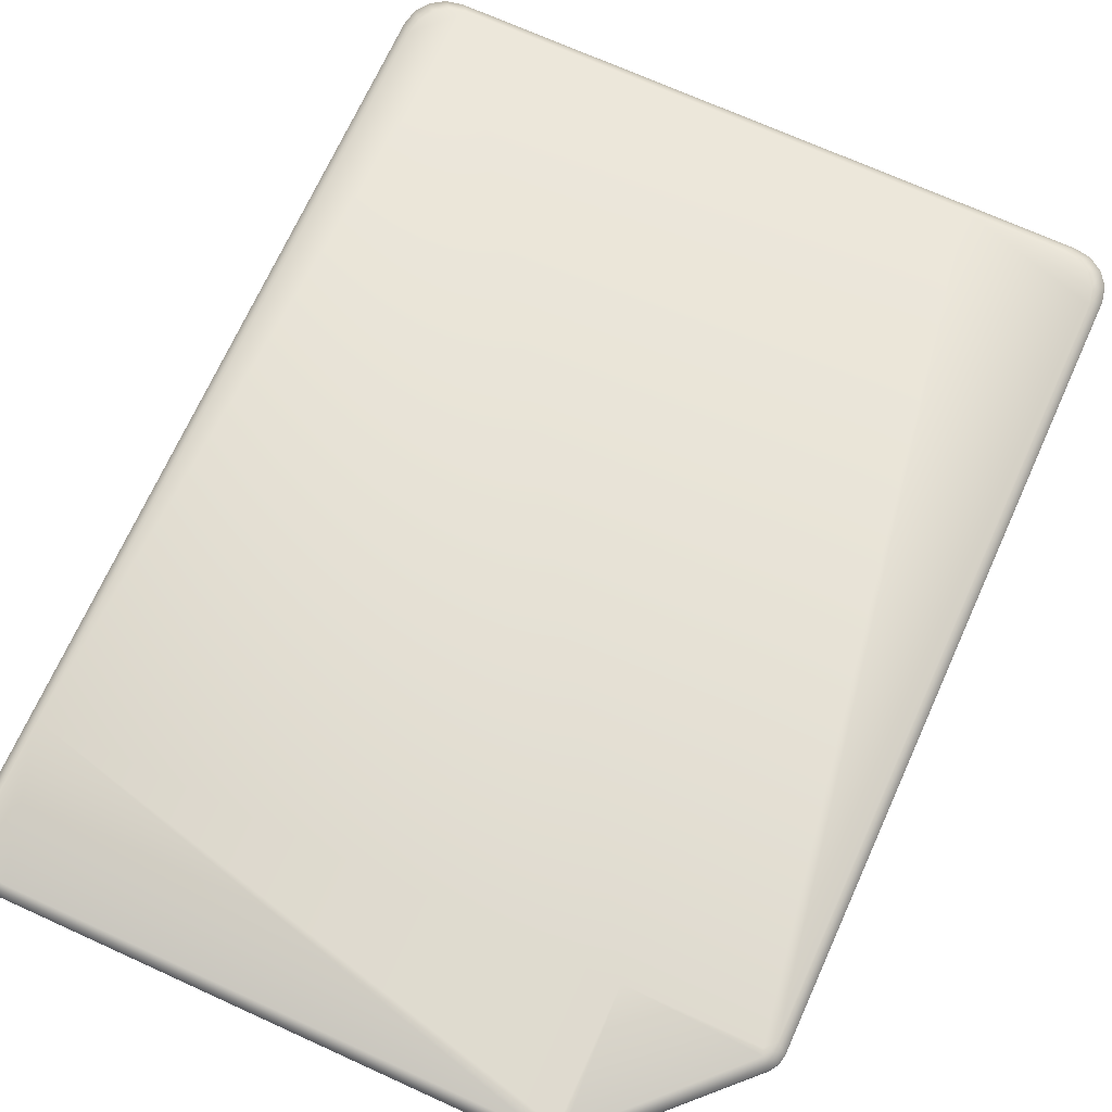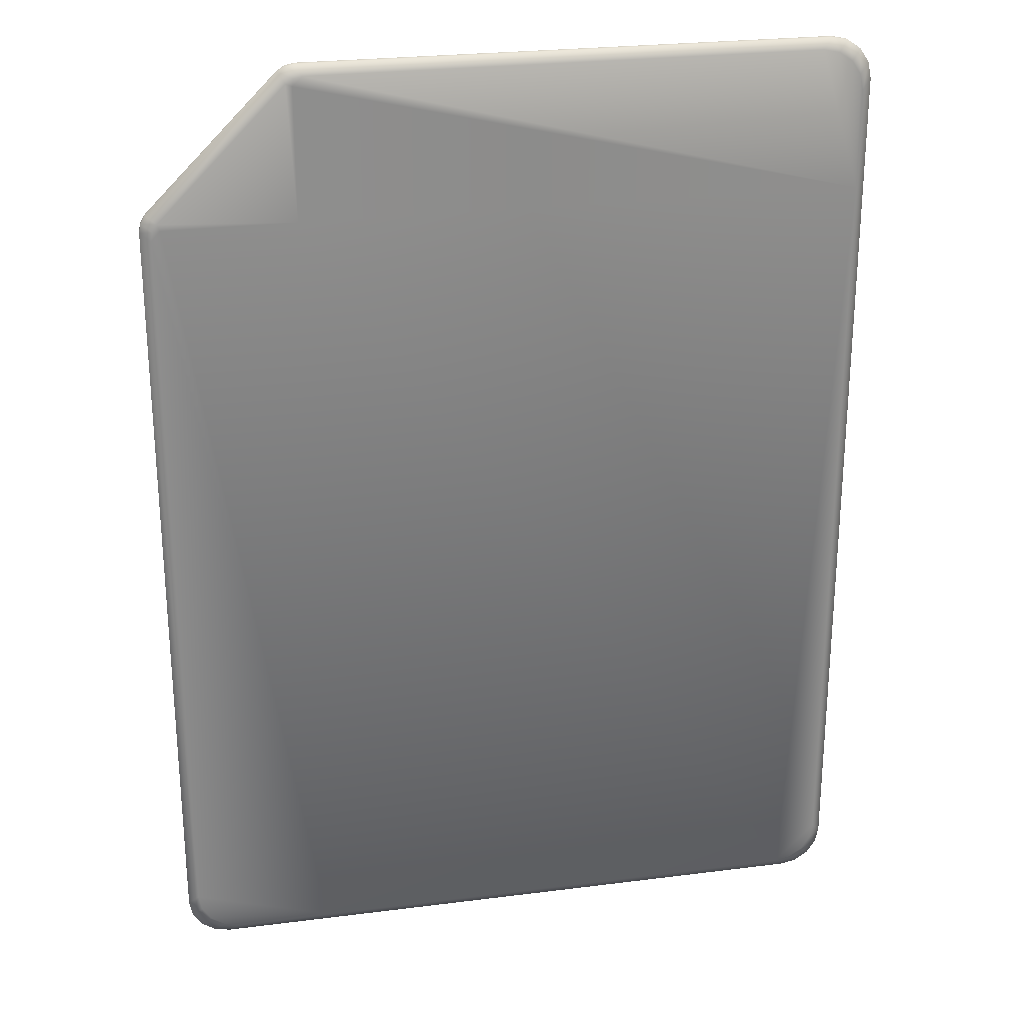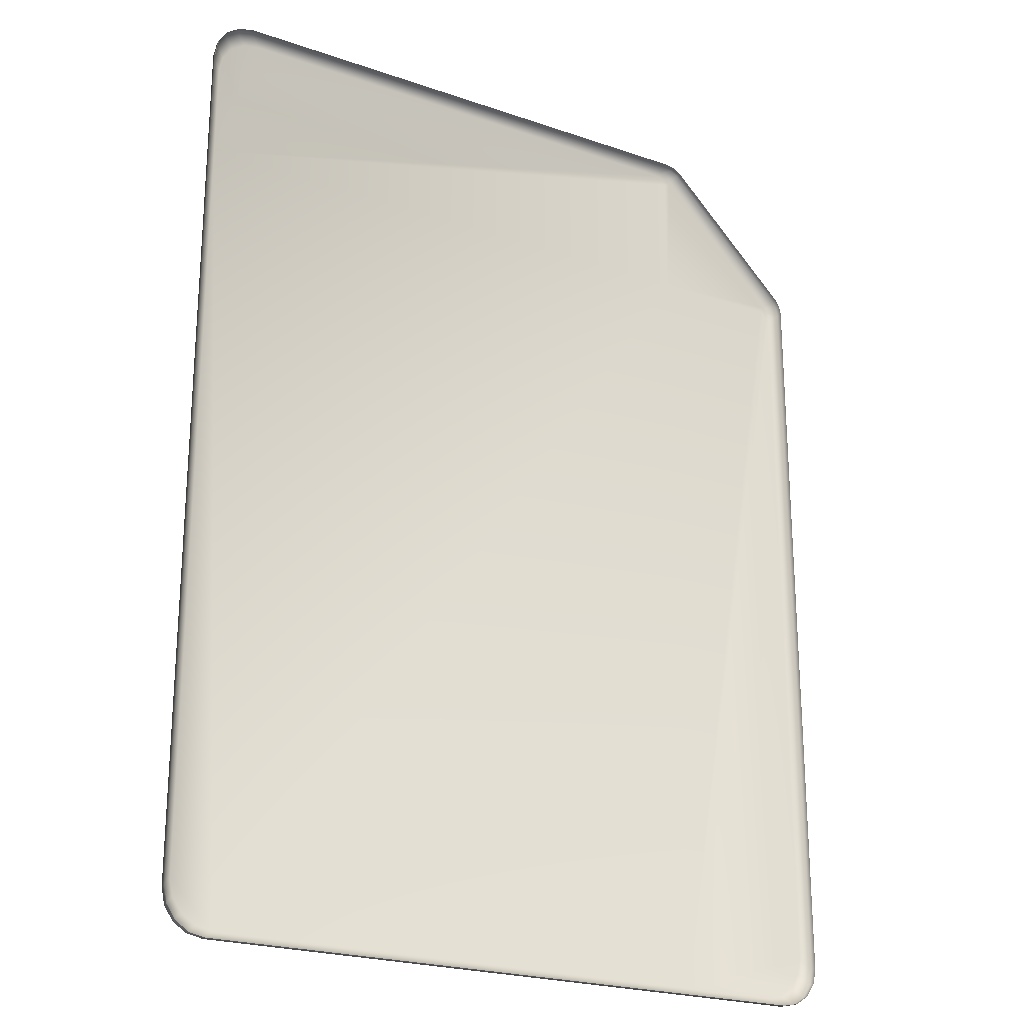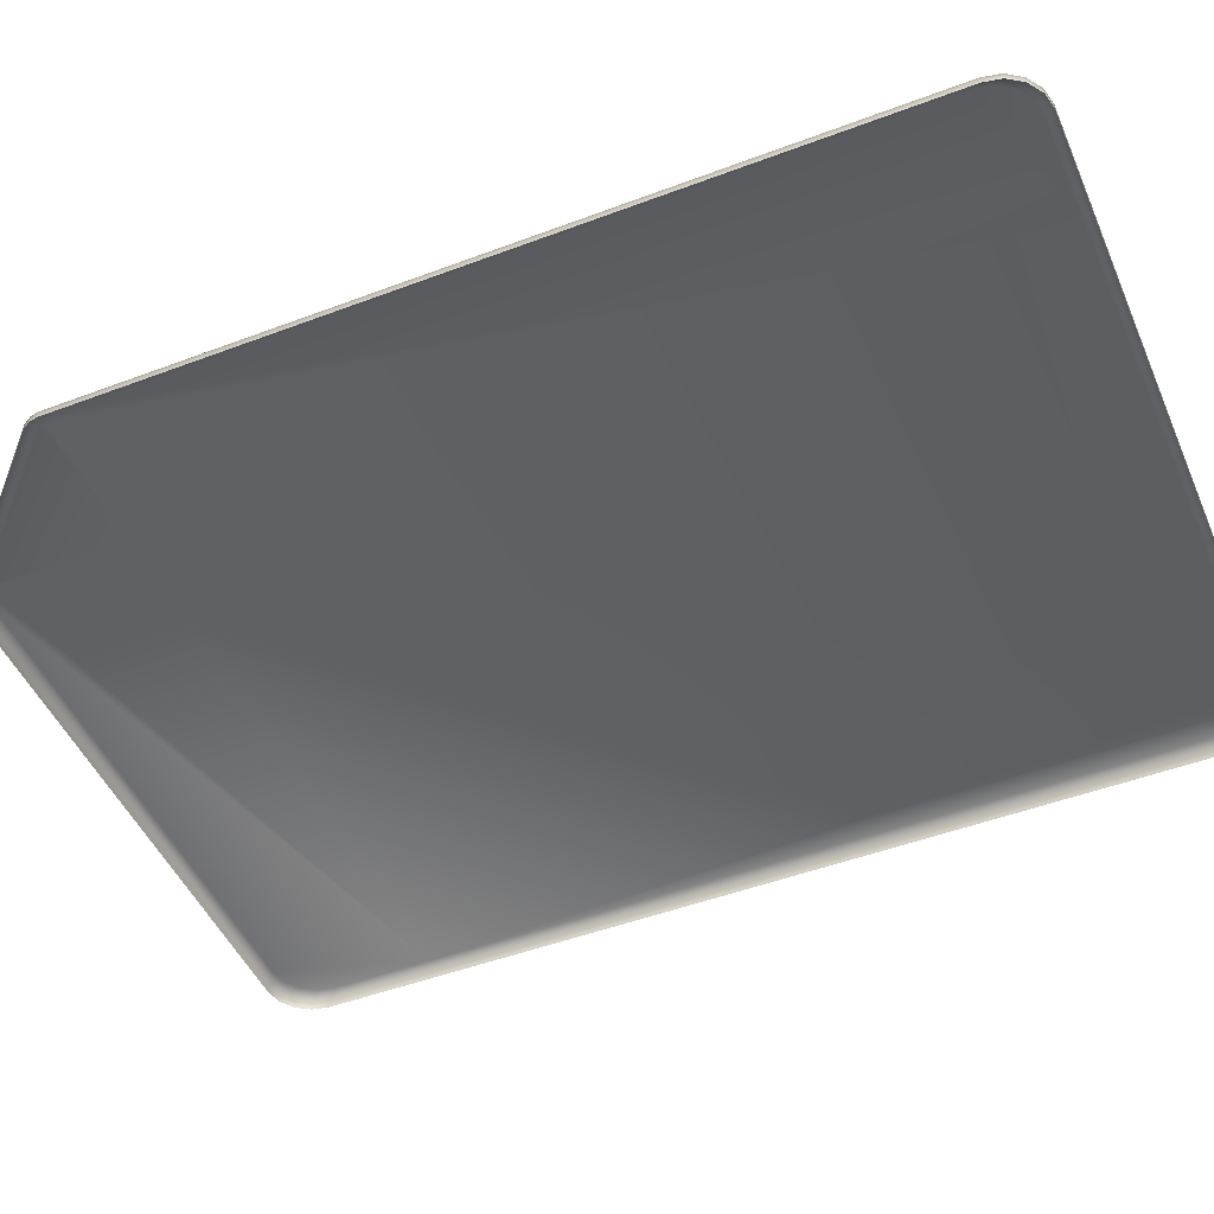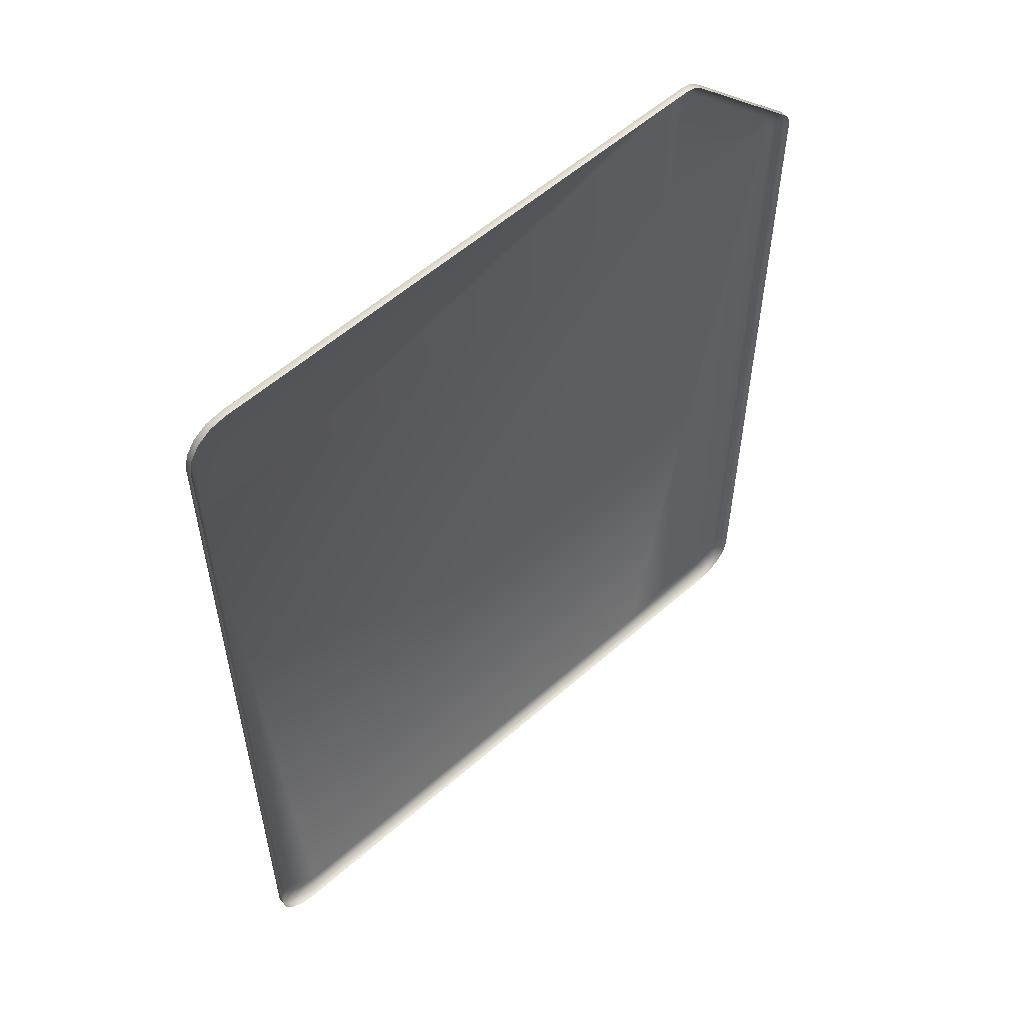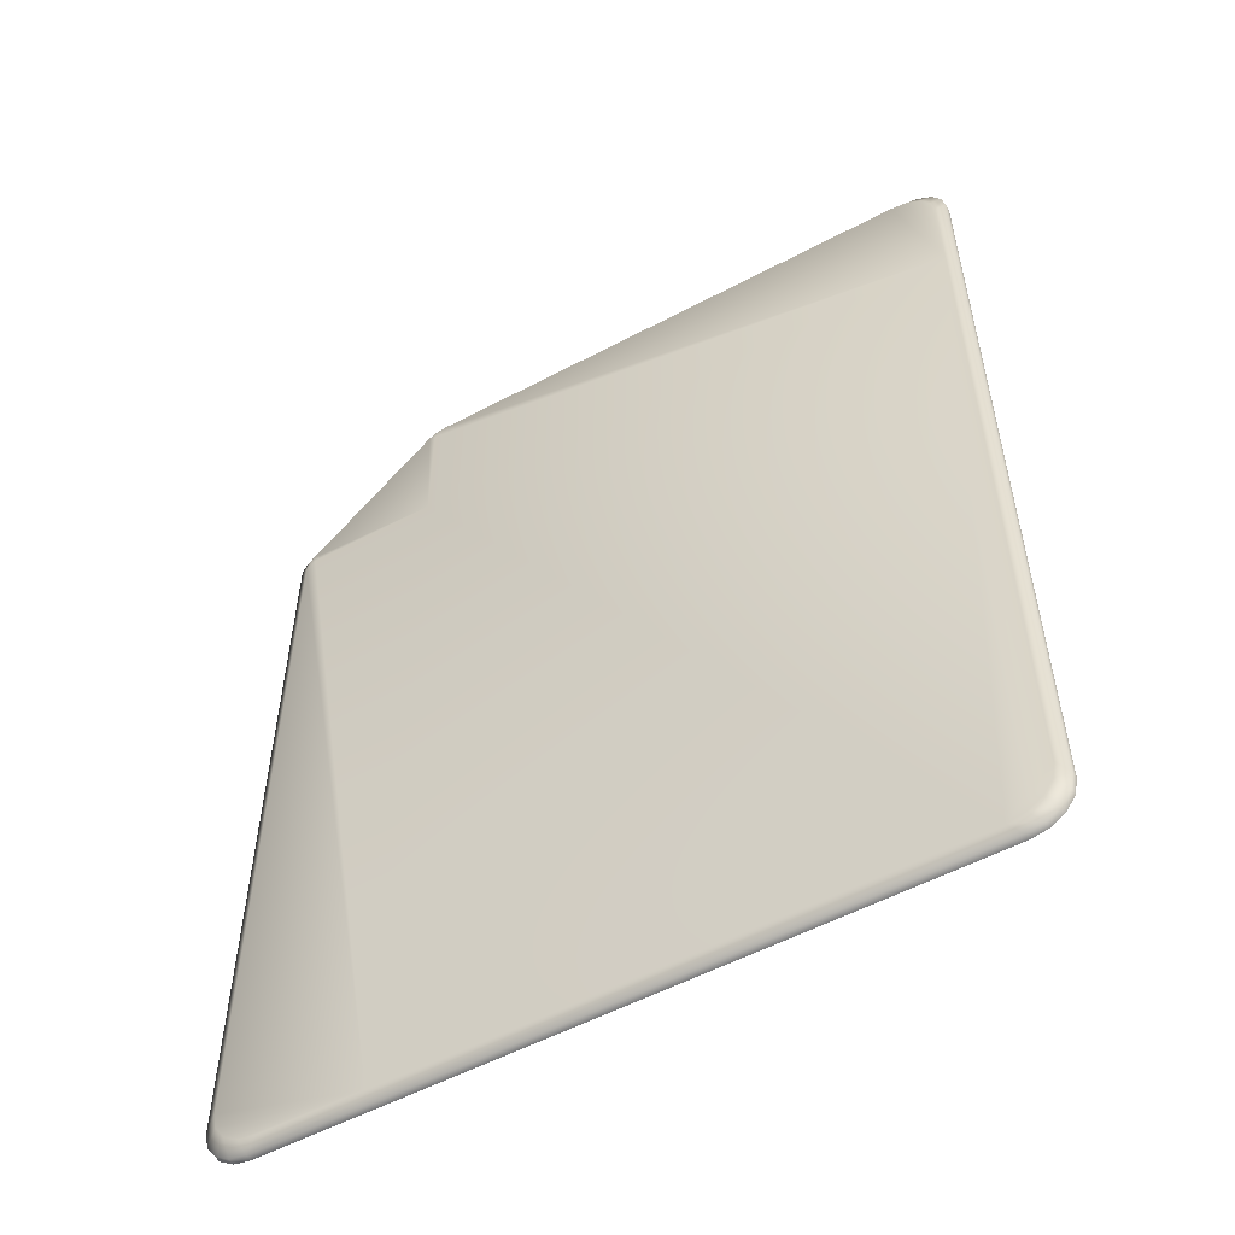
<metadata>
{"format":"obj","ext":"obj","renderer":"f3d","projection":"perspective","resolution":1024,"background":"white","views":[{"elev":70.7,"azim":-155.6,"up":"+Z"},{"elev":25.4,"azim":-11.6,"up":"+Y"},{"elev":-23.0,"azim":149.6,"up":"+Y"},{"elev":-47.9,"azim":-67.0,"up":"+Z"},{"elev":57.0,"azim":137.5,"up":"+Y"},{"elev":-55.1,"azim":29.2,"up":"+Y"}]}
</metadata>
<code>
o cut_edge
v -0.45 -1 -0.01273
v -0.4505 -1 0.000807
v -0.4374 -0.979 0.01396
v 0.75 0.7 -0.01273
v 0.7495 0.7 0.000807
v 0.729 0.6853 0.01396
v -0.4374 0.6853 0.01396
v -0.6623 -1 -0.01273
v -0.75 -0.9127 -0.01273
v -0.6958 -0.9934 -0.01273
v -0.7243 -0.9744 -0.01273
v -0.7433 -0.9461 -0.01273
v 0.6628 1 -0.01273
v 0.75 0.9124 -0.01273
v 0.6962 0.9933 -0.01273
v 0.7245 0.9743 -0.01273
v 0.7434 0.9459 -0.01273
v 0.75 -0.9124 -0.01273
v 0.6628 -1 -0.01273
v 0.7434 -0.9459 -0.01273
v 0.7245 -0.9743 -0.01273
v 0.6962 -0.9933 -0.01273
v -0.729 -0.8909 0.01396
v -0.6403 -0.979 0.01396
v -0.7223 -0.9246 0.01396
v -0.7031 -0.9532 0.01396
v -0.6743 -0.9723 0.01396
v 0.6409 -0.979 0.01396
v 0.729 -0.8904 0.01396
v 0.6746 -0.9723 0.01396
v 0.7032 -0.9531 0.01396
v 0.7223 -0.9244 0.01396
v 0.729 0.8904 0.01396
v 0.6409 0.979 0.01396
v 0.7223 0.9244 0.01396
v 0.7032 0.9531 0.01396
v 0.6746 0.9723 0.01396
v -0.6624 -1 0.000807
v -0.7505 -0.9124 0.000807
v -0.6961 -0.9933 0.000807
v -0.7247 -0.9743 0.000807
v -0.7438 -0.9459 0.000807
v 0.6619 1 0.000807
v 0.7495 0.912 0.000807
v 0.6954 0.9933 0.000807
v 0.7238 0.9742 0.000807
v 0.7428 0.9457 0.000807
v 0.7495 -0.912 0.000807
v 0.6619 -1 0.000807
v 0.7428 -0.9457 0.000807
v 0.7238 -0.9742 0.000807
v 0.6954 -0.9933 0.000807
v -0.4637 0.9863 -0.01273
v -0.4298 1 -0.01273
v -0.4481 0.996 -0.01273
v -0.4303 1 0.000807
v -0.4642 0.9863 0.000807
v -0.4486 0.996 0.000807
v -0.4171 0.979 0.01396
v -0.451 0.9653 0.01396
v -0.4374 0.9599 0.01396
v -0.4355 0.975 0.01396
v -0.75 0.6796 -0.01273
v -0.7364 0.7136 -0.01273
v -0.746 0.698 -0.01273
v -0.7505 0.6796 0.000807
v -0.7369 0.7136 0.000807
v -0.7465 0.698 0.000807
v -0.7155 0.699 0.01396
v -0.729 0.6649 0.01396
v -0.7099 0.6853 0.01396
v -0.7251 0.6833 0.01396
f 19 49 2 1
f 14 44 5 4
f 33 6 5 44
f 9 39 66 63
f 6 29 48 5
f 3 7 71 70 23 25 26 27 24
f 4 5 48 18
f 28 3 2 49
f 1 2 38 8
f 7 61 60 69 71
f 3 24 38 2
f 28 30 31 32 29 6 7 3
f 57 67 69 60
f 6 33 35 36 37 34 59 61 7
f 59 34 43 56
f 13 54 56 43
f 44 14 17 47
f 47 17 16 46
f 46 16 15 45
f 45 15 13 43
f 49 19 22 52
f 52 22 21 51
f 51 21 20 50
f 50 20 18 48
f 39 9 12 42
f 42 12 11 41
f 41 11 10 40
f 40 10 8 38
f 38 24 27 40
f 40 27 26 41
f 41 26 25 42
f 42 25 23 39
f 43 34 37 45
f 45 37 36 46
f 46 36 35 47
f 47 35 33 44
f 28 49 52 30
f 30 52 51 31
f 31 51 50 32
f 32 50 48 29
f 23 70 66 39
f 59 62 61
f 62 60 61
f 69 72 71
f 72 70 71
f 59 56 58 62
f 62 58 57 60
f 53 57 58 55
f 55 58 56 54
f 67 64 65 68
f 68 65 63 66
f 69 67 68 72
f 72 68 66 70
f 53 64 67 57

</code>
